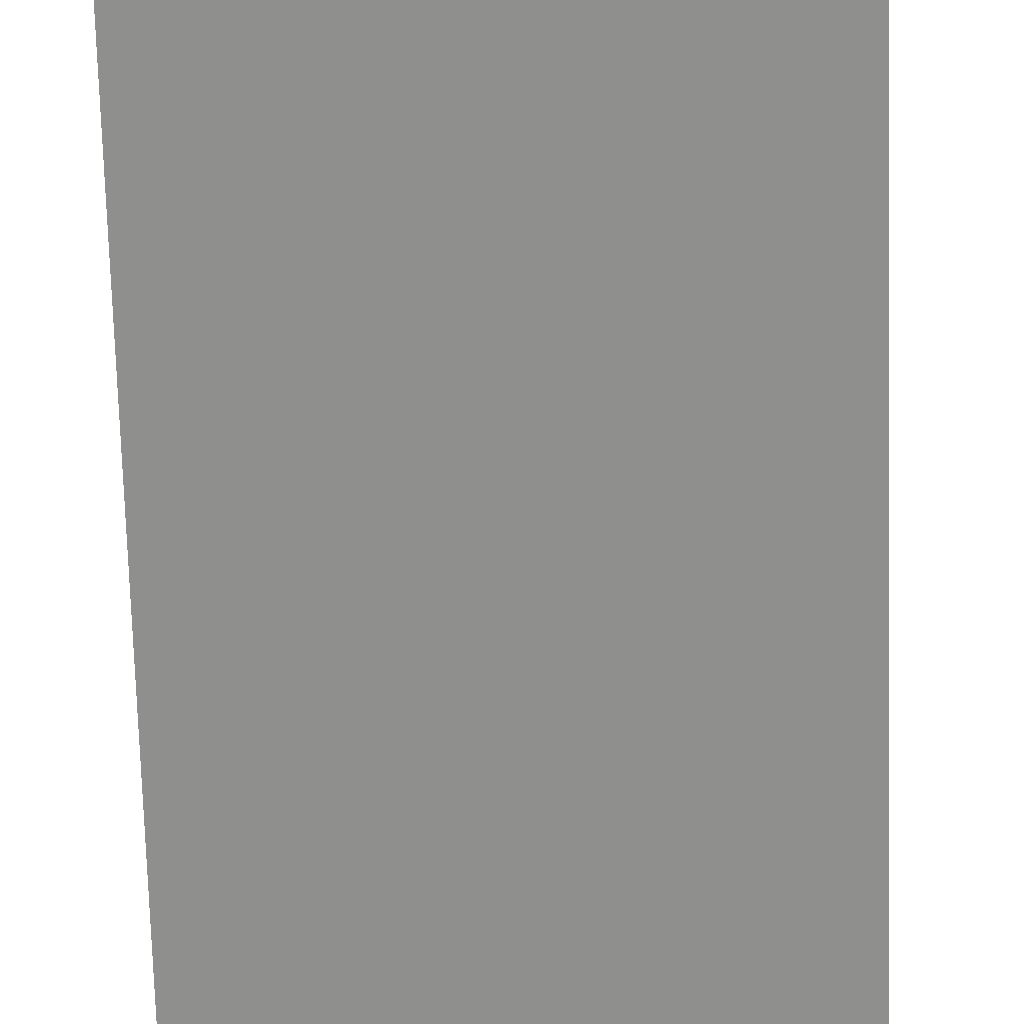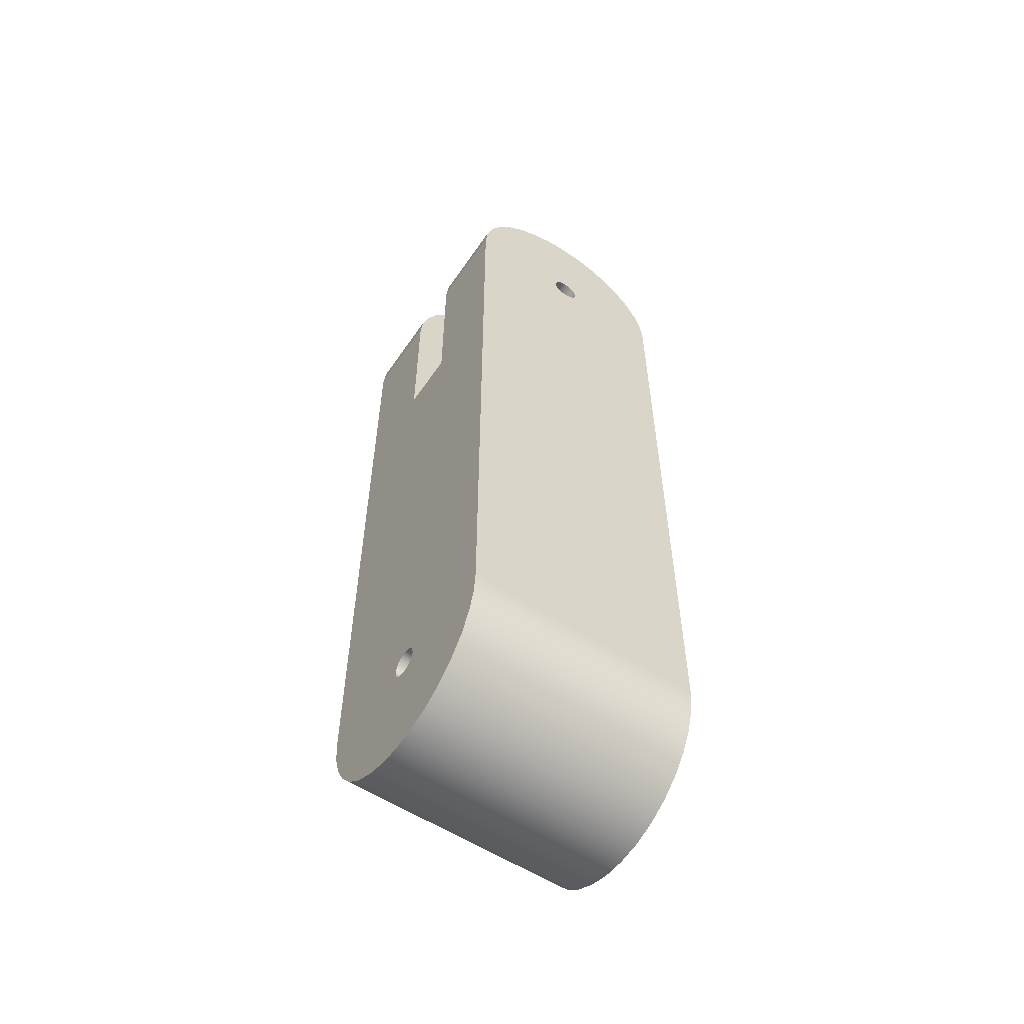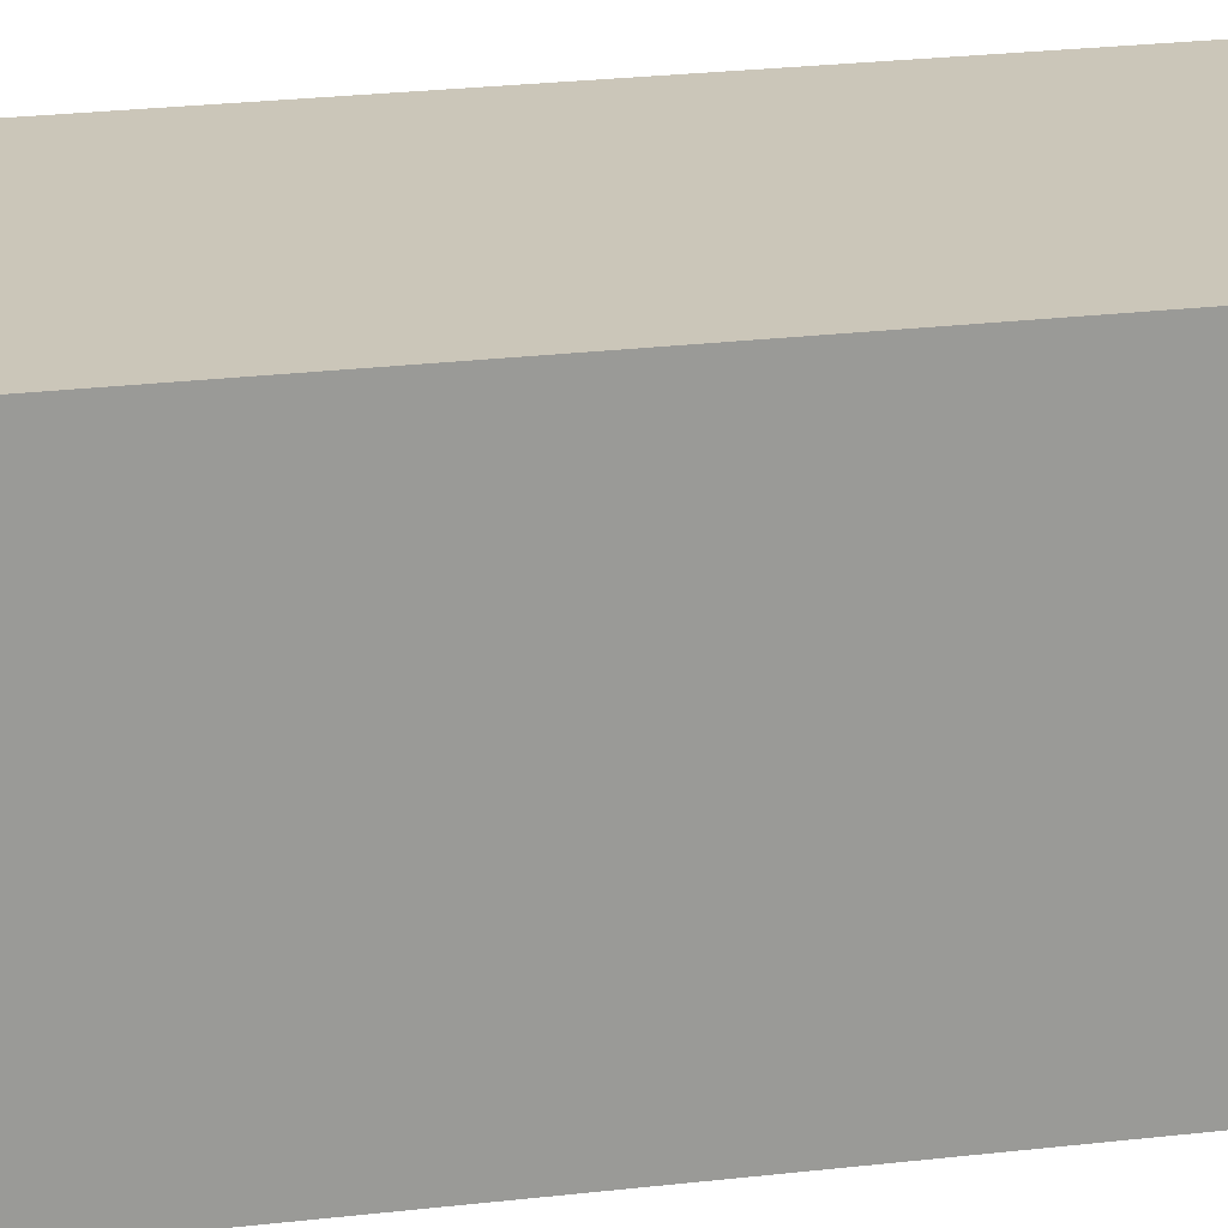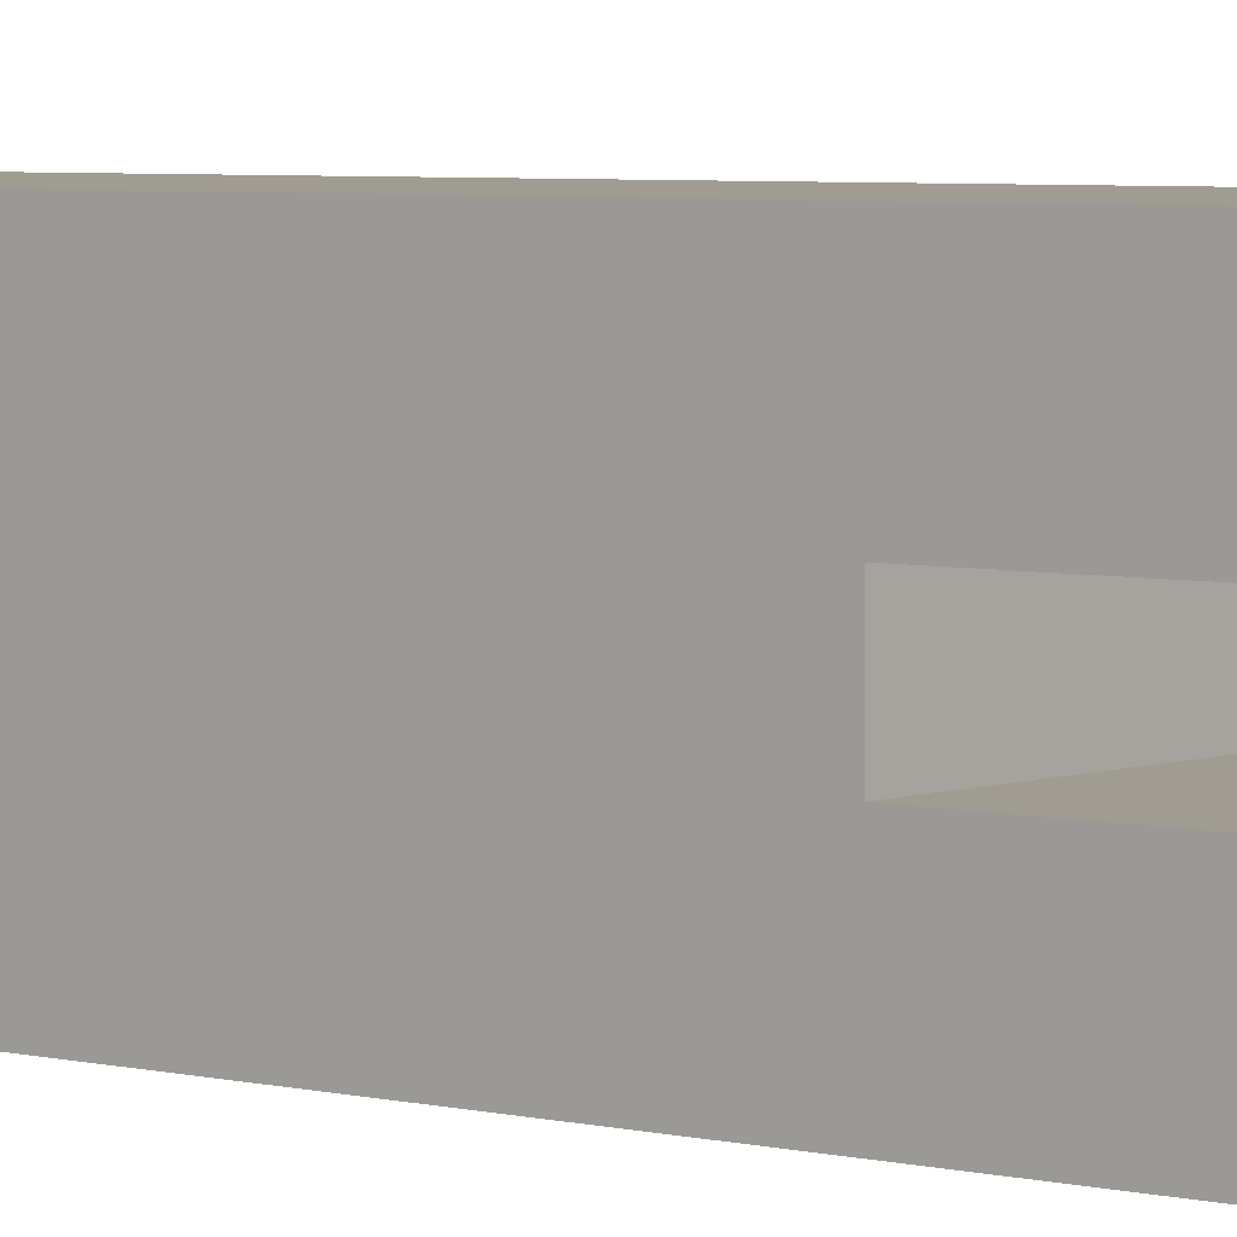
<metadata>
{"format":"obj","ext":"obj","renderer":"f3d","projection":"perspective","resolution":1024,"background":"white","views":[{"elev":-65.1,"azim":-178.4,"up":"+Z"},{"elev":-57.2,"azim":146.0,"up":"+Y"},{"elev":20.9,"azim":77.3,"up":"+Z"},{"elev":4.4,"azim":129.8,"up":"+Z"}]}
</metadata>
<code>
g body_1
v 0.008917 0.05937 0
v 0.00875 0.06 0
v 0.00875 0.06 0.0075
v 0.009375 0.05892 0
v 0.008917 0.05937 0.0075
v 0.01 0.05875 0
v 0.009375 0.05892 0.0075
v 0.01063 0.05892 0
v 0.01 0.05875 0.0075
v 0.01108 0.05937 0
v 0.01063 0.05892 0.0075
v 0.01125 0.06 0
v 0.01108 0.05937 0.0075
v 0.01108 0.06062 0
v 0.01125 0.06 0.0075
v 0.01063 0.06108 0
v 0.01108 0.06062 0.0075
v 0.01 0.06125 0
v 0.01063 0.06108 0.0075
v 0.009375 0.06108 0
v 0.01 0.06125 0.0075
v 0.008917 0.06062 0
v 0.009375 0.06108 0.0075
v 0.008917 0.06062 0.0075
v 0.01981 0.06195 0
v 0.01125 0.06 0
v 0.01108 0.06062 0
v 0.01195 0.06981 0
v 0.01383 0.06924 0
v 0.01063 0.06108 0
v 0.01832 0.06556 0
v 0.01924 0.06383 0
v 0.008049 0.06981 0
v 0.01 0.06125 0
v 0.009375 0.06108 0
v 0.01707 0.06707 0
v 0.02 0 0
v 0.01063 0.05892 0
v 0.01108 0.05937 0
v 0.000192 0.06195 0
v 0.000761 0.06383 0
v 0.008917 0.06062 0
v 0.002929 0.06707 0
v 0.004444 0.06832 0
v 0.006173 0.06924 0
v 0.01 0.07 0
v 0.01556 0.06832 0
v 0.02 0.06 0
v 0.01 0.05875 0
v 0 0 0
v 0.009375 0.05892 0
v 0 0.06 0
v 0.008917 0.05937 0
v 0.00875 0.06 0
v 0.001685 0.06556 0
v 0 0.06 0
v 0 0.06 0.0075
v 0.000192 0.06195 0.0075
v 0.000192 0.06195 0
v 0.000761 0.06383 0.0075
v 0.000761 0.06383 0
v 0.001685 0.06556 0.0075
v 0.001685 0.06556 0
v 0.002929 0.06707 0.0075
v 0.002929 0.06707 0
v 0.004444 0.06832 0.0075
v 0.004444 0.06832 0
v 0.006173 0.06924 0.0075
v 0.006173 0.06924 0
v 0.008049 0.06981 0.0075
v 0.008049 0.06981 0
v 0.01 0.07 0.0075
v 0.01 0.07 0
v 0.01195 0.06981 0.0075
v 0.01195 0.06981 0
v 0.01383 0.06924 0.0075
v 0.01383 0.06924 0
v 0.01556 0.06832 0.0075
v 0.01556 0.06832 0
v 0.01707 0.06707 0.0075
v 0.01707 0.06707 0
v 0.01832 0.06556 0.0075
v 0.01832 0.06556 0
v 0.01924 0.06383 0.0075
v 0.01924 0.06383 0
v 0.01981 0.06195 0.0075
v 0.01981 0.06195 0
v 0.02 0.06 0.0075
v 0.02 0.06 0
v 0.01981 0.06195 0.0075
v 0.01924 0.06383 0.0075
v 0.01108 0.06062 0.0075
v 0.000192 0.06195 0.0075
v 0.00875 0.06 0.0075
v 0.008917 0.06062 0.0075
v 0.01125 0.06 0.0075
v 0.01195 0.06981 0.0075
v 0.01 0.06125 0.0075
v 0.01063 0.06108 0.0075
v 0.008049 0.06981 0.0075
v 0.006173 0.06924 0.0075
v 0.009375 0.06108 0.0075
v 0.001685 0.06556 0.0075
v 0.000761 0.06383 0.0075
v 0.02 0.06 0.0075
v 0.01108 0.05937 0.0075
v 0.01707 0.06707 0.0075
v 0.01556 0.06832 0.0075
v 0.01383 0.06924 0.0075
v 0.01 0.07 0.0075
v 0.002929 0.06707 0.0075
v 0 0.06 0.0075
v 0 0.045 0.0075
v 0.008917 0.05937 0.0075
v 0.02 0.045 0.0075
v 0.01 0.05875 0.0075
v 0.01063 0.05892 0.0075
v 0.01832 0.06556 0.0075
v 0.004444 0.06832 0.0075
v 0.009375 0.05892 0.0075
v 0.02 0.045 0.0125
v 0.02 0.045 0.0075
v 0 0.045 0.0075
v 0 0.045 0.0125
v 0.02 0 0.02
v 0 0 0.02
v 0 -0.001951 0.01981
v 0.02 -0.001951 0.01981
v 0 -0.003827 0.01924
v 0.02 -0.003827 0.01924
v 0 -0.005556 0.01832
v 0.02 -0.005556 0.01832
v 0 -0.007071 0.01707
v 0.02 -0.007071 0.01707
v 0 -0.008315 0.01556
v 0.02 -0.008315 0.01556
v 0 -0.009239 0.01383
v 0.02 -0.009239 0.01383
v 0 -0.009808 0.01195
v 0.02 -0.009808 0.01195
v 0 -0.01 0.01
v 0.02 -0.01 0.01
v 0 -0.009808 0.008049
v 0.02 -0.009808 0.008049
v 0 -0.009239 0.006173
v 0.02 -0.009239 0.006173
v 0 -0.008315 0.004444
v 0.02 -0.008315 0.004444
v 0 -0.007071 0.002929
v 0.02 -0.007071 0.002929
v 0 -0.005556 0.001685
v 0.02 -0.005556 0.001685
v 0 -0.003827 0.000761
v 0.02 -0.003827 0.000761
v 0 -0.001951 0.000192
v 0.02 -0.001951 0.000192
v 0 0 0
v 0.02 0 0
v 0.02 -0.001951 0.01981
v 0.02 -0.003827 0.01924
v 0.02 -0.000625 0.01108
v 0.02 0 0.01125
v 0.02 0 0.02
v 0.02 0.045 0.0075
v 0.02 0.045 0.0125
v 0.02 -0.007071 0.01707
v 0.02 -0.008315 0.01556
v 0.02 -0.001083 0.01063
v 0.02 -0.009808 0.01195
v 0.02 -0.00125 0.01
v 0.02 -0.005556 0.01832
v 0.02 -0.009239 0.01383
v 0.02 -0.009808 0.008049
v 0.02 -0.009239 0.006173
v 0.02 -0.001083 0.009375
v 0.02 0.001083 0.009375
v 0.02 0.06 0
v 0.02 0.000625 0.008917
v 0.02 0.06 0.0075
v 0.02 -0.01 0.01
v 0.02 -0.007071 0.002929
v 0.02 -0.000625 0.008917
v 0.02 -0.001951 0.000192
v 0.02 0 0.00875
v 0.02 0.00125 0.01
v 0.02 -0.008315 0.004444
v 0.02 -0.003827 0.000761
v 0.02 0.001083 0.01063
v 0.02 0.000625 0.01108
v 0.02 -0.005556 0.001685
v 0.02 0 0
v 0.02 0.06 0.02
v 0.02 0.06 0.0125
v 0 -0.009808 0.008049
v 0 -0.00125 0.01
v 0 -0.001083 0.009375
v 0 -0.007071 0.002929
v 0 -0.008315 0.004444
v 0 -0.009239 0.006173
v 0 -0.009808 0.01195
v 0 -0.009239 0.01383
v 0 -0.001083 0.01063
v 0 -0.001951 0.01981
v 0 0 0.01125
v 0 -0.000625 0.01108
v 0 -0.001951 0.000192
v 0 -0.003827 0.000761
v 0 -0.000625 0.008917
v 0 -0.005556 0.001685
v 0 -0.007071 0.01707
v 0 -0.003827 0.01924
v 0 0 0.00875
v 0 0 0
v 0 -0.01 0.01
v 0 -0.008315 0.01556
v 0 -0.005556 0.01832
v 0 0.045 0.0125
v 0 0.045 0.0075
v 0 0 0.02
v 0 0.06 0.02
v 0 0.001083 0.01063
v 0 0.000625 0.01108
v 0 0.000625 0.008917
v 0 0.001083 0.009375
v 0 0.00125 0.01
v 0 0.06 0
v 0 0.06 0.0125
v 0 0.06 0.0075
v 0 0.06 0.0125
v 0 0.06 0.02
v 0.000192 0.06195 0.02
v 0.000192 0.06195 0.0125
v 0.000761 0.06383 0.02
v 0.000761 0.06383 0.0125
v 0.001685 0.06556 0.02
v 0.001685 0.06556 0.0125
v 0.002929 0.06707 0.02
v 0.002929 0.06707 0.0125
v 0.004444 0.06832 0.02
v 0.004444 0.06832 0.0125
v 0.006173 0.06924 0.02
v 0.006173 0.06924 0.0125
v 0.008049 0.06981 0.02
v 0.008049 0.06981 0.0125
v 0.01 0.07 0.02
v 0.01 0.07 0.0125
v 0.01195 0.06981 0.02
v 0.01195 0.06981 0.0125
v 0.01383 0.06924 0.02
v 0.01383 0.06924 0.0125
v 0.01556 0.06832 0.02
v 0.01556 0.06832 0.0125
v 0.01707 0.06707 0.02
v 0.01707 0.06707 0.0125
v 0.01832 0.06556 0.02
v 0.01832 0.06556 0.0125
v 0.01924 0.06383 0.02
v 0.01924 0.06383 0.0125
v 0.01981 0.06195 0.02
v 0.01981 0.06195 0.0125
v 0.02 0.06 0.02
v 0.02 0.06 0.0125
v 0.02 -0.000625 0.008917
v 0.02 0 0.00875
v 0 0 0.00875
v 0.02 -0.001083 0.009375
v 0 -0.000625 0.008917
v 0.02 -0.00125 0.01
v 0 -0.001083 0.009375
v 0.02 -0.001083 0.01063
v 0 -0.00125 0.01
v 0.02 -0.000625 0.01108
v 0 -0.001083 0.01063
v 0.02 0 0.01125
v 0 -0.000625 0.01108
v 0.02 0.000625 0.01108
v 0 0 0.01125
v 0.02 0.001083 0.01063
v 0 0.000625 0.01108
v 0.02 0.00125 0.01
v 0 0.001083 0.01063
v 0.02 0.001083 0.009375
v 0 0.00125 0.01
v 0.02 0.000625 0.008917
v 0 0.001083 0.009375
v 0 0.000625 0.008917
v 0.000192 0.06195 0.02
v 0.00875 0.06 0.02
v 0.008917 0.06062 0.02
v 0.008049 0.06981 0.02
v 0.006173 0.06924 0.02
v 0.009375 0.06108 0.02
v 0.001685 0.06556 0.02
v 0.000761 0.06383 0.02
v 0.01195 0.06981 0.02
v 0.01 0.06125 0.02
v 0.01063 0.06108 0.02
v 0.01 0.07 0.02
v 0.002929 0.06707 0.02
v 0 0 0.02
v 0.009375 0.05892 0.02
v 0.008917 0.05937 0.02
v 0.02 0 0.02
v 0.01 0.05875 0.02
v 0.01981 0.06195 0.02
v 0.01924 0.06383 0.02
v 0.01108 0.06062 0.02
v 0.01707 0.06707 0.02
v 0.01556 0.06832 0.02
v 0.01383 0.06924 0.02
v 0.004444 0.06832 0.02
v 0 0.06 0.02
v 0.02 0.06 0.02
v 0.01108 0.05937 0.02
v 0.01125 0.06 0.02
v 0.01832 0.06556 0.02
v 0.01063 0.05892 0.02
v 0.01981 0.06195 0.0125
v 0.01125 0.06 0.0125
v 0.01108 0.06062 0.0125
v 0.01195 0.06981 0.0125
v 0.01383 0.06924 0.0125
v 0.01063 0.06108 0.0125
v 0.01832 0.06556 0.0125
v 0.01924 0.06383 0.0125
v 0.000192 0.06195 0.0125
v 0.000761 0.06383 0.0125
v 0.008917 0.06062 0.0125
v 0.008049 0.06981 0.0125
v 0.01 0.06125 0.0125
v 0.009375 0.06108 0.0125
v 0.01707 0.06707 0.0125
v 0.02 0.06 0.0125
v 0.02 0.045 0.0125
v 0.01108 0.05937 0.0125
v 0 0.045 0.0125
v 0.01 0.05875 0.0125
v 0.008917 0.05937 0.0125
v 0.009375 0.05892 0.0125
v 0 0.06 0.0125
v 0.00875 0.06 0.0125
v 0.002929 0.06707 0.0125
v 0.004444 0.06832 0.0125
v 0.006173 0.06924 0.0125
v 0.01 0.07 0.0125
v 0.01556 0.06832 0.0125
v 0.01063 0.05892 0.0125
v 0.001685 0.06556 0.0125
v 0.008917 0.05937 0.0125
v 0.00875 0.06 0.0125
v 0.00875 0.06 0.02
v 0.009375 0.05892 0.0125
v 0.008917 0.05937 0.02
v 0.01 0.05875 0.0125
v 0.009375 0.05892 0.02
v 0.01063 0.05892 0.0125
v 0.01 0.05875 0.02
v 0.01108 0.05937 0.0125
v 0.01063 0.05892 0.02
v 0.01125 0.06 0.0125
v 0.01108 0.05937 0.02
v 0.01108 0.06062 0.0125
v 0.01125 0.06 0.02
v 0.01063 0.06108 0.0125
v 0.01108 0.06062 0.02
v 0.01 0.06125 0.0125
v 0.01063 0.06108 0.02
v 0.009375 0.06108 0.0125
v 0.01 0.06125 0.02
v 0.008917 0.06062 0.0125
v 0.009375 0.06108 0.02
v 0.008917 0.06062 0.02
f 242 243 244
f 229 231 232
f 232 233 234
f 233 232 231
f 235 234 233
f 237 236 235
f 239 238 237
f 241 240 239
f 243 242 241
f 245 244 243
f 247 246 245
f 249 248 247
f 251 250 249
f 253 252 251
f 255 254 253
f 257 256 255
f 259 258 257
f 261 260 259
f 260 261 262
f 258 259 260
f 256 257 258
f 254 255 256
f 252 253 254
f 234 235 236
f 236 237 238
f 238 239 240
f 240 241 242
f 231 229 230
f 244 245 246
f 246 247 248
f 248 249 250
f 250 251 252
f 178 177 176
f 164 177 179
f 170 169 180
f 173 170 180
f 175 181 182
f 182 183 184
f 176 164 185
f 175 174 186
f 181 175 186
f 173 175 170
f 183 182 187
f 185 164 188
f 189 164 162
f 182 181 190
f 187 182 190
f 164 189 188
f 184 183 191
f 165 192 163
f 191 178 184
f 162 165 163
f 192 165 193
f 161 160 171
f 169 168 172
f 161 159 160
f 159 162 163
f 165 162 164
f 159 161 162
f 168 166 167
f 168 169 170
f 177 178 191
f 166 161 171
f 172 168 167
f 175 173 174
f 164 176 177
f 166 168 161
f 78 77 76
f 59 60 61
f 61 62 63
f 58 56 57
f 80 79 78
f 82 81 80
f 84 83 82
f 86 85 84
f 88 87 86
f 87 88 89
f 85 86 87
f 83 84 85
f 81 82 83
f 79 80 81
f 77 78 79
f 75 76 77
f 73 74 75
f 71 72 73
f 76 75 74
f 69 70 71
f 67 68 69
f 65 66 67
f 63 64 65
f 74 73 72
f 72 71 70
f 70 69 68
f 68 67 66
f 66 65 64
f 64 63 62
f 62 61 60
f 60 59 58
f 56 58 59
f 196 197 198
f 196 194 195
f 199 196 198
f 226 218 228
f 202 200 201
f 205 203 204
f 208 206 207
f 197 208 209
f 194 196 199
f 200 202 195
f 202 210 205
f 217 223 220
f 203 205 211
f 206 212 213
f 195 194 214
f 200 195 214
f 210 202 215
f 211 205 216
f 218 212 217
f 206 208 212
f 202 201 215
f 204 203 219
f 222 220 221
f 224 220 223
f 208 207 209
f 205 210 216
f 220 222 219
f 220 224 225
f 223 217 212
f 218 226 213
f 197 196 208
f 220 225 221
f 217 220 227
f 212 218 213
f 219 222 204
f 302 300 301
f 303 314 317
f 305 315 313
f 296 295 298
f 288 287 312
f 314 313 315
f 308 297 307
f 303 317 304
f 292 291 311
f 307 306 316
f 289 299 293
f 295 297 310
f 308 307 316
f 305 307 315
f 314 303 313
f 300 304 301
f 288 312 302
f 299 292 311
f 290 292 296
f 310 297 309
f 297 308 309
f 307 305 306
f 304 300 303
f 287 289 294
f 292 299 289
f 290 296 298
f 297 295 296
f 294 289 293
f 292 290 291
f 289 287 288
f 300 302 312
f 39 37 38
f 42 40 41
f 35 43 44
f 33 35 45
f 28 34 46
f 36 30 47
f 26 48 39
f 38 37 49
f 49 50 51
f 53 50 52
f 40 42 54
f 43 42 55
f 45 35 44
f 27 36 31
f 37 39 48
f 50 53 51
f 40 54 52
f 25 27 32
f 26 25 48
f 53 52 54
f 43 35 42
f 50 49 37
f 30 29 47
f 42 41 55
f 27 25 26
f 30 28 29
f 32 27 31
f 35 33 34
f 28 30 34
f 30 36 27
f 34 33 46
f 334 347 335
f 328 327 348
f 330 329 345
f 319 318 333
f 342 331 328
f 336 339 337
f 323 322 346
f 344 331 343
f 342 328 348
f 326 341 340
f 340 338 336
f 334 337 347
f 333 335 319
f 332 323 346
f 321 330 345
f 329 331 344
f 331 342 343
f 326 328 341
f 339 336 338
f 337 334 336
f 335 333 334
f 318 320 325
f 323 332 320
f 321 323 330
f 331 329 330
f 328 326 327
f 325 320 324
f 323 321 322
f 320 318 319
f 320 332 324
f 338 340 341
f 106 105 96
f 104 95 103
f 102 100 101
f 99 97 98
f 90 92 96
f 95 93 94
f 92 90 91
f 102 101 119
f 94 93 112
f 107 99 92
f 113 120 114
f 95 111 103
f 98 97 110
f 105 106 115
f 113 116 120
f 112 114 94
f 111 102 119
f 100 102 98
f 90 96 105
f 97 99 109
f 107 92 118
f 92 91 118
f 117 115 106
f 116 113 115
f 114 112 113
f 93 95 104
f 102 111 95
f 100 98 110
f 109 99 108
f 99 107 108
f 115 117 116
f 123 121 122
f 121 123 124
f 3 1 2
f 4 5 7
f 5 4 1
f 7 6 4
f 9 8 6
f 11 10 8
f 13 12 10
f 15 14 12
f 17 16 14
f 19 18 16
f 21 20 18
f 23 22 20
f 24 2 22
f 2 24 3
f 22 23 24
f 20 21 23
f 18 19 21
f 16 17 19
f 14 15 17
f 12 13 15
f 10 11 13
f 8 9 11
f 6 7 9
f 1 3 5
f 351 349 350
f 353 352 349
f 355 354 352
f 357 356 354
f 359 358 356
f 361 360 358
f 363 362 360
f 365 364 362
f 367 366 364
f 369 368 366
f 371 370 368
f 372 350 370
f 350 372 351
f 370 371 372
f 368 369 371
f 366 367 369
f 364 365 367
f 362 363 365
f 360 361 363
f 358 359 361
f 356 357 359
f 354 355 357
f 352 353 355
f 349 351 353
f 133 132 131
f 125 127 128
f 128 129 130
f 130 131 132
f 132 133 134
f 134 135 136
f 136 137 138
f 138 139 140
f 140 141 142
f 142 143 144
f 144 145 146
f 146 147 148
f 148 149 150
f 150 151 152
f 154 155 156
f 156 157 158
f 157 156 155
f 155 154 153
f 153 152 151
f 151 150 149
f 149 148 147
f 147 146 145
f 145 144 143
f 143 142 141
f 141 140 139
f 139 138 137
f 137 136 135
f 135 134 133
f 152 153 154
f 131 130 129
f 129 128 127
f 127 125 126
f 266 267 269
f 268 269 271
f 265 263 264
f 267 266 263
f 269 268 266
f 271 270 268
f 273 272 270
f 275 274 272
f 277 276 274
f 279 278 276
f 281 280 278
f 283 282 280
f 285 284 282
f 286 264 284
f 264 286 265
f 284 285 286
f 282 283 285
f 280 281 283
f 278 279 281
f 276 277 279
f 274 275 277
f 272 273 275
f 270 271 273
f 263 265 267

</code>
